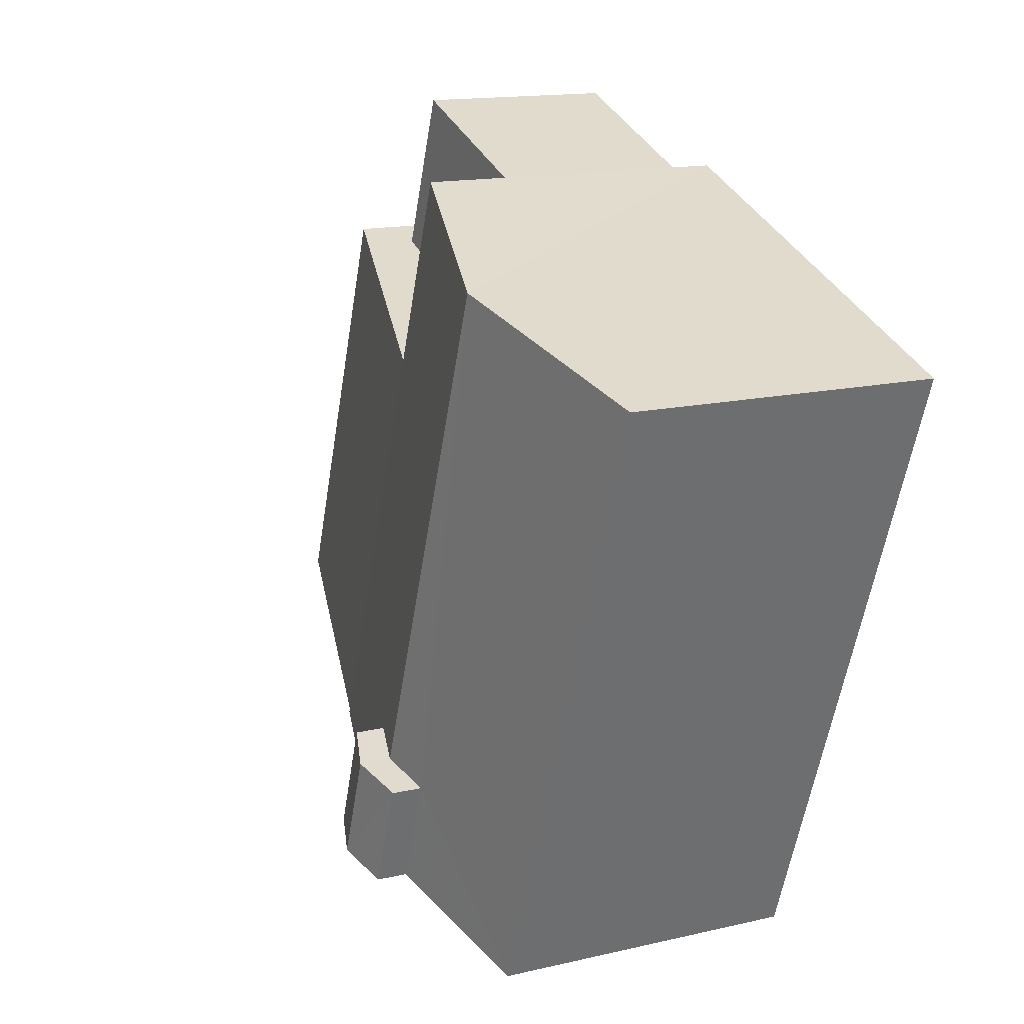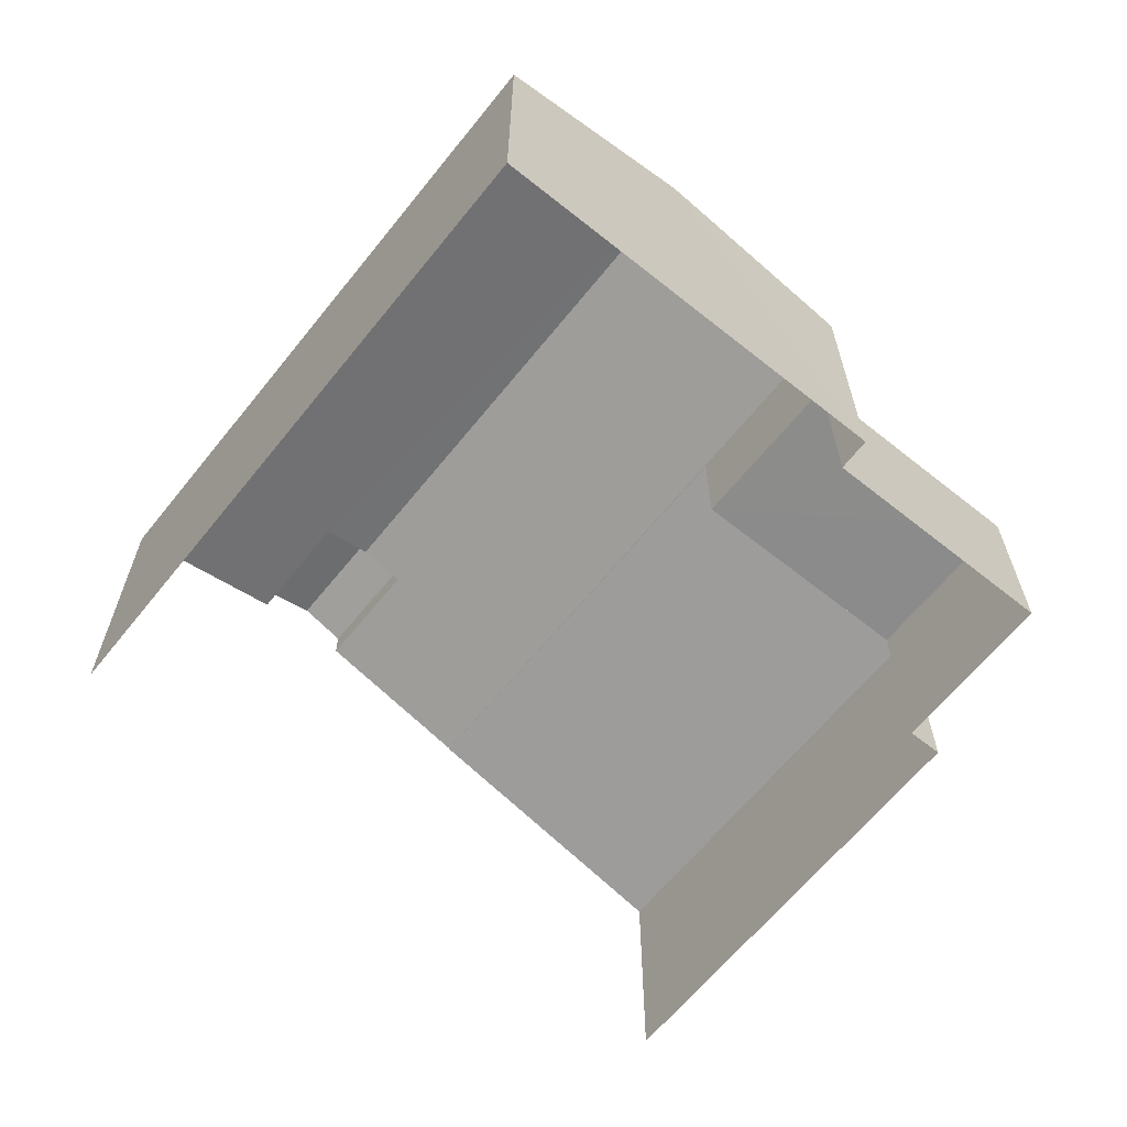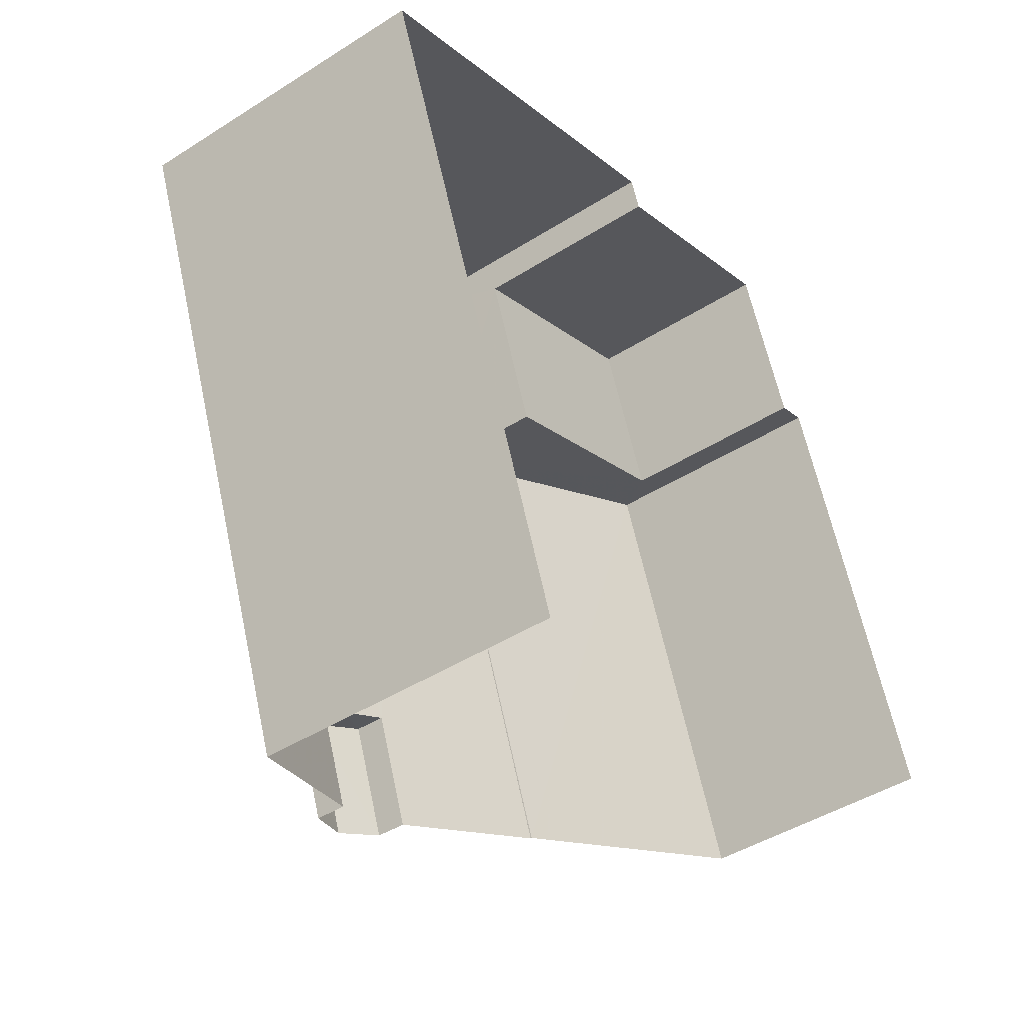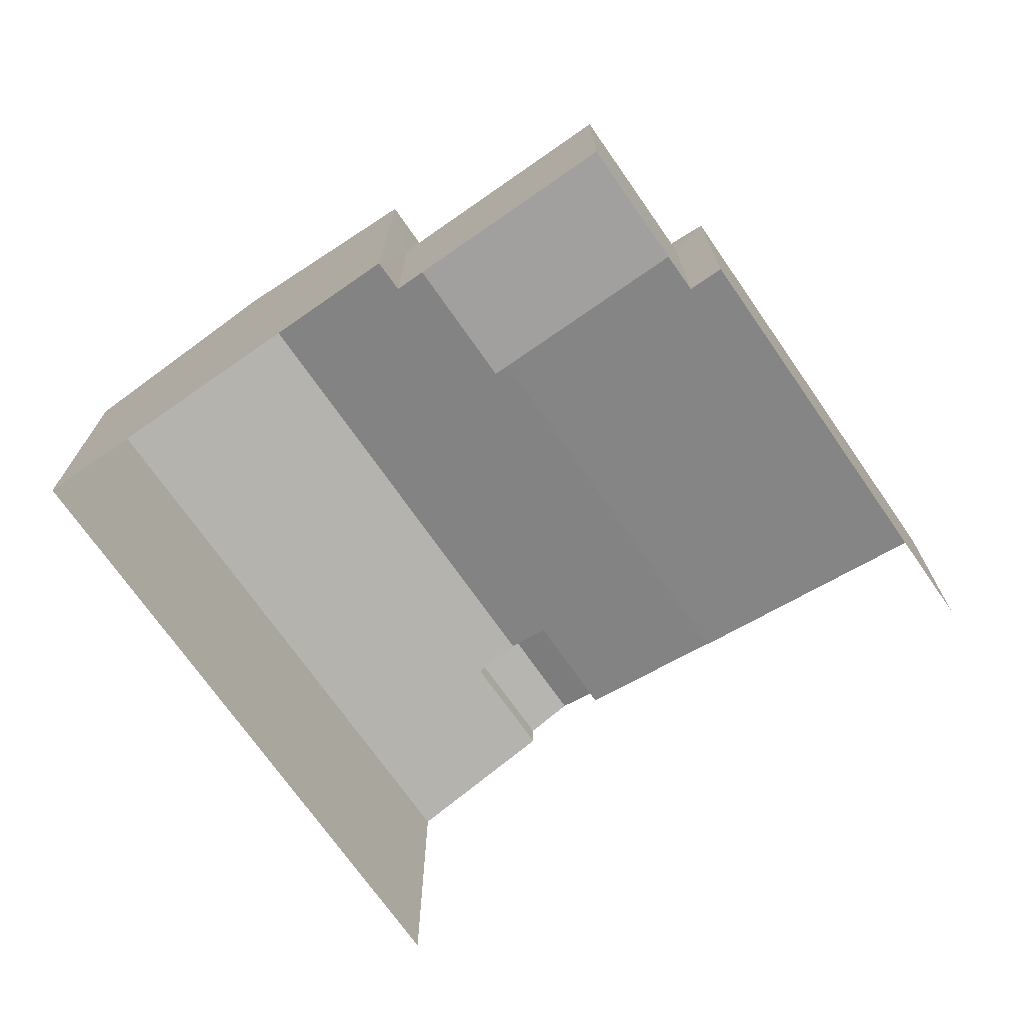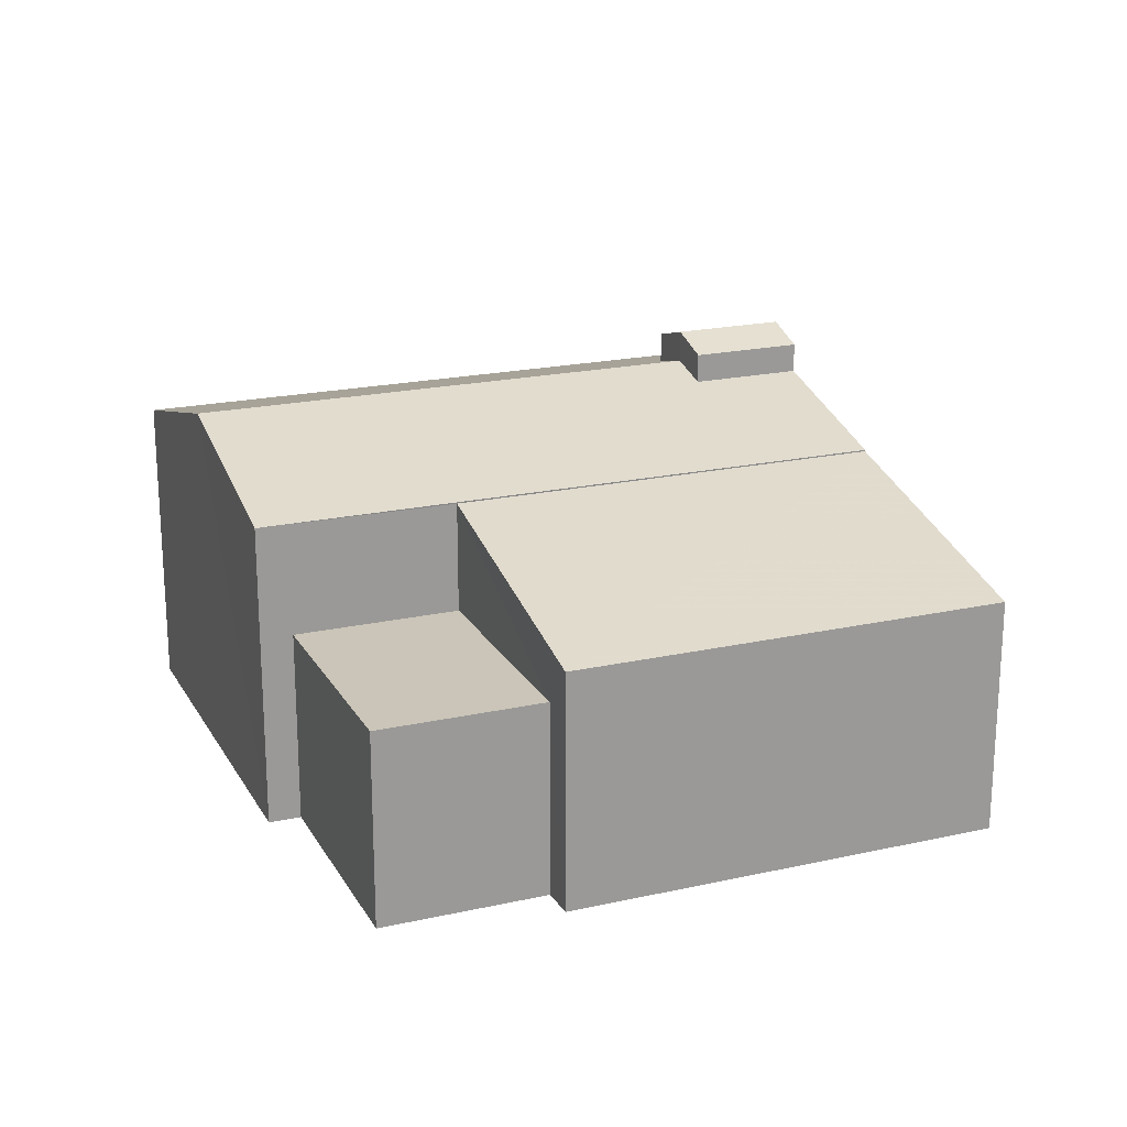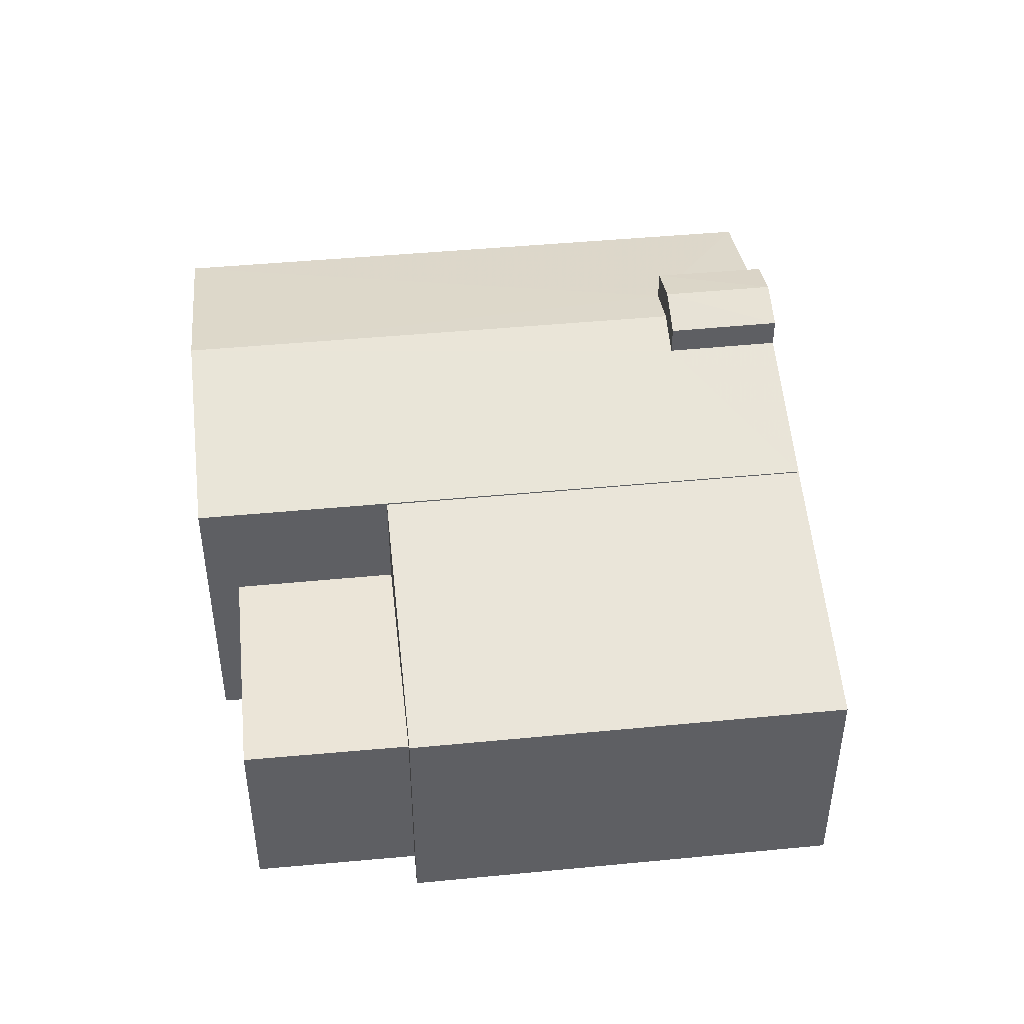
<metadata>
{"format":"obj","ext":"obj","renderer":"f3d","projection":"perspective","resolution":1024,"background":"white","views":[{"elev":15.0,"azim":63.5,"up":"+Y"},{"elev":-64.0,"azim":120.7,"up":"+Z"},{"elev":-44.5,"azim":126.6,"up":"+Y"},{"elev":-71.8,"azim":-165.6,"up":"+Z"},{"elev":20.3,"azim":-132.6,"up":"+Z"},{"elev":45.9,"azim":-116.8,"up":"+Z"}]}
</metadata>
<code>
v -2.233e+05 -1.269e+05 19.04
v -2.233e+05 -1.269e+05 19.04
v -2.233e+05 -1.269e+05 19.04
v -2.233e+05 -1.269e+05 19.04
v -2.233e+05 -1.269e+05 19.04
v -2.233e+05 -1.269e+05 19.04
v -2.233e+05 -1.269e+05 19.04
v -2.233e+05 -1.269e+05 19.04
v -2.233e+05 -1.269e+05 28.02
v -2.233e+05 -1.269e+05 26.93
v -2.233e+05 -1.269e+05 26.93
v -2.233e+05 -1.269e+05 28.02
v -2.233e+05 -1.269e+05 28.33
v -2.233e+05 -1.269e+05 28.33
v -2.233e+05 -1.269e+05 28
v -2.233e+05 -1.269e+05 26.93
v -2.233e+05 -1.269e+05 28
v -2.233e+05 -1.269e+05 26.93
v -2.233e+05 -1.269e+05 26.9
v -2.233e+05 -1.269e+05 26.89
v -2.233e+05 -1.269e+05 25.14
v -2.233e+05 -1.269e+05 25.14
v -2.233e+05 -1.269e+05 29.16
v -2.233e+05 -1.269e+05 28.78
v -2.233e+05 -1.269e+05 29.16
v -2.233e+05 -1.269e+05 28.78
v -2.233e+05 -1.269e+05 28.78
v -2.233e+05 -1.269e+05 28.78
v -2.233e+05 -1.269e+05 24.04
v -2.233e+05 -1.269e+05 24.04
v -2.233e+05 -1.269e+05 24.04
v -2.233e+05 -1.269e+05 24.04
f 1 2 3
f 3 4 1
f 5 6 2
f 7 6 5
f 8 5 1
f 5 2 1
f 2 16 15
f 3 2 19
f 3 19 22
f 15 26 23
f 12 23 27
f 19 12 11
f 2 15 12
f 19 2 12
f 12 15 23
f 9 10 11
f 11 12 9
f 13 10 9
f 14 13 9
f 15 16 17
f 16 18 17
f 17 13 14
f 17 18 13
f 19 20 21
f 22 19 21
f 23 24 25
f 23 26 24
f 25 27 23
f 25 28 27
f 29 30 31
f 32 29 31
f 17 24 26
f 15 17 26
f 18 2 6
f 18 16 2
f 1 31 8
f 1 32 31
f 24 17 14
f 24 14 25
f 14 28 25
f 14 9 28
f 12 27 28
f 9 12 28
f 5 8 31
f 30 5 31
f 18 6 13
f 6 7 13
f 7 10 13
f 1 4 32
f 4 21 32
f 32 20 29
f 32 21 20
f 22 4 3
f 22 21 4
f 7 5 30
f 7 30 10
f 10 20 11
f 20 19 11
f 30 29 20
f 30 20 10

</code>
